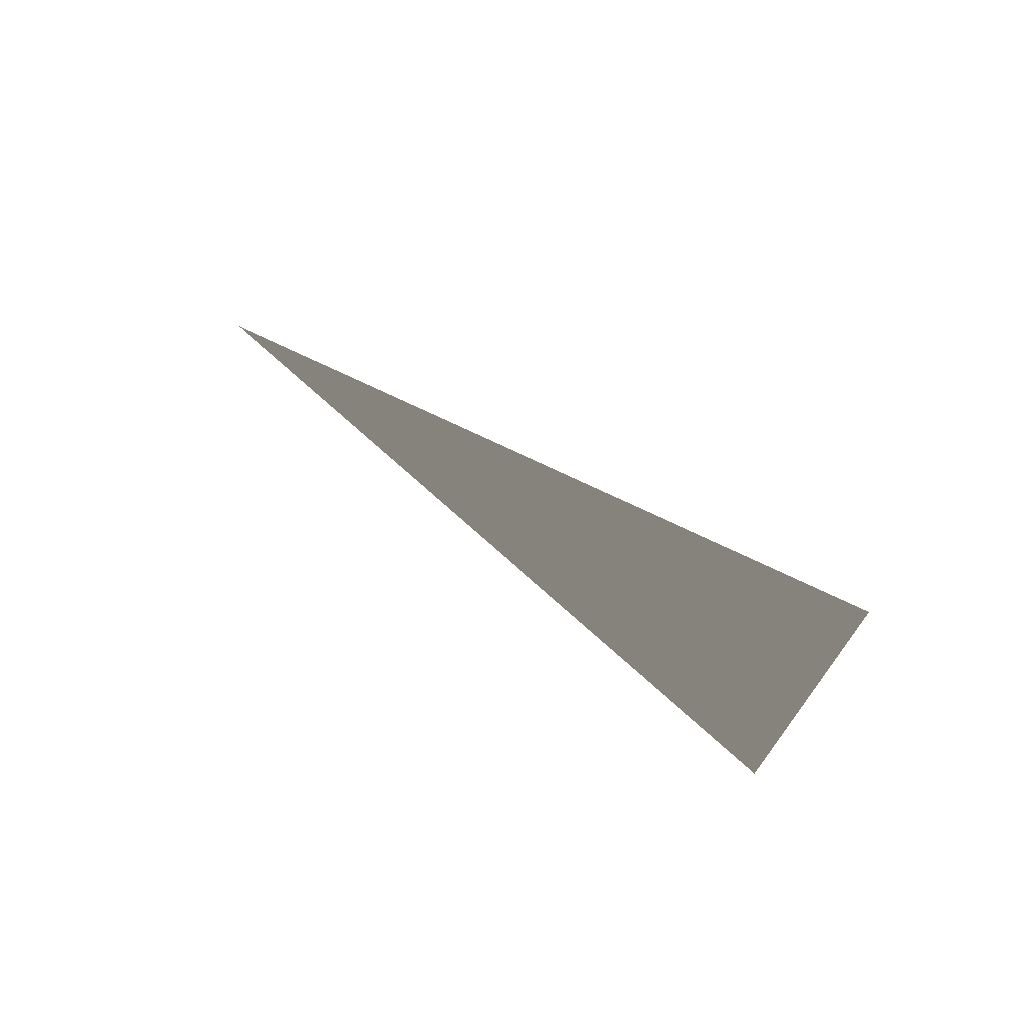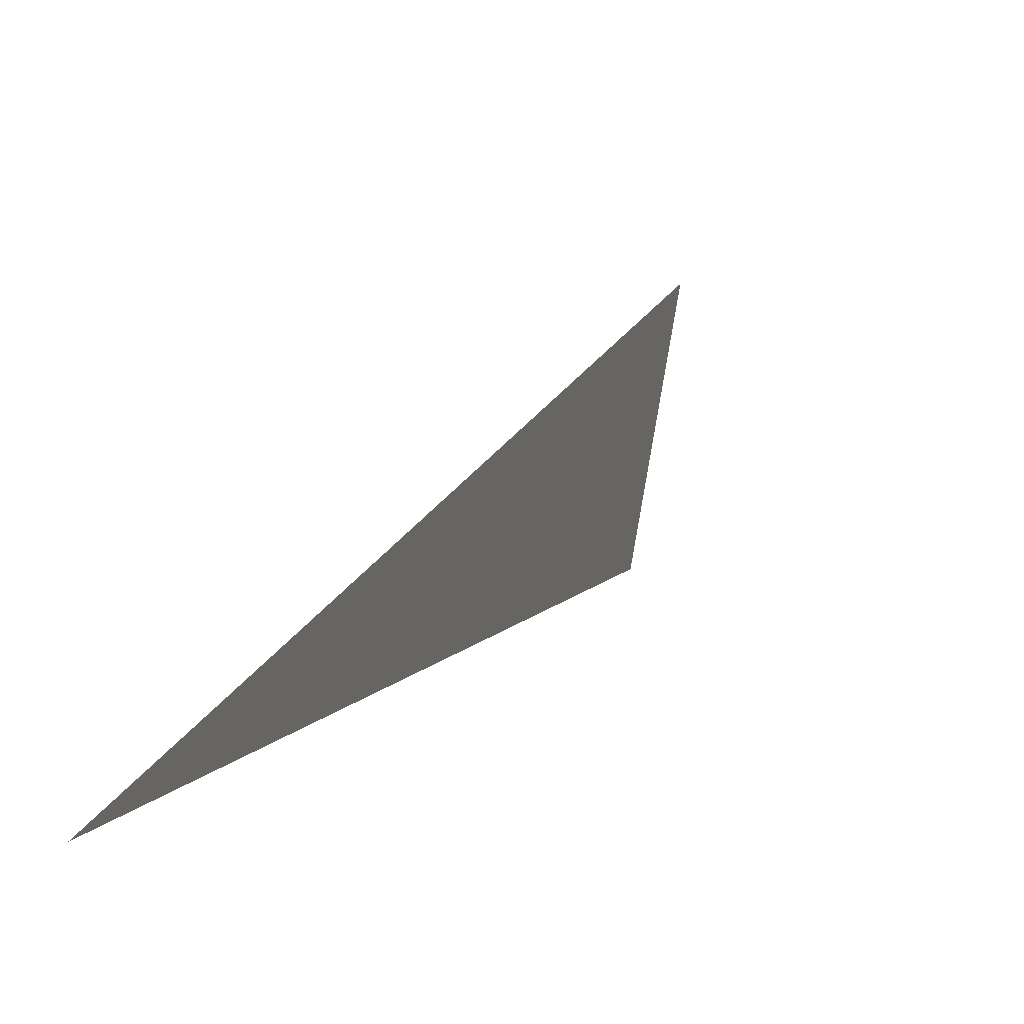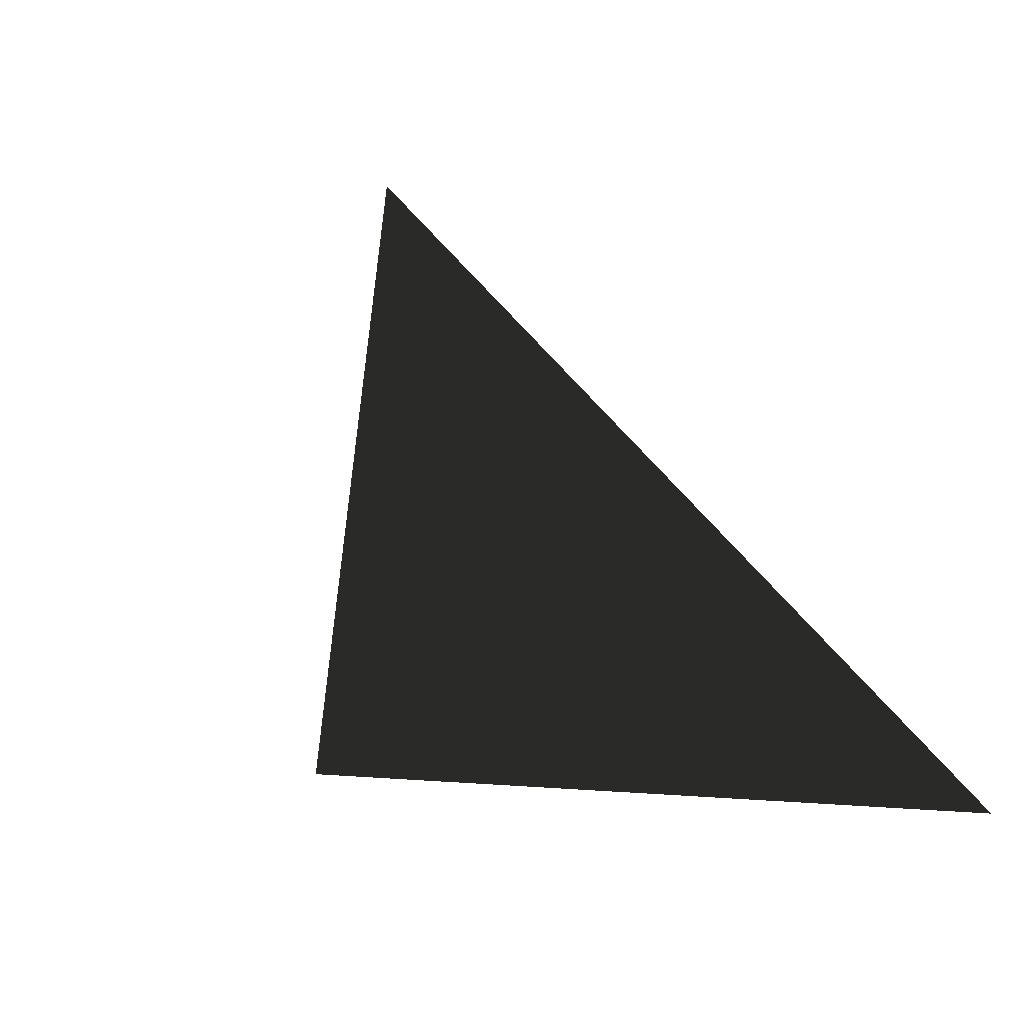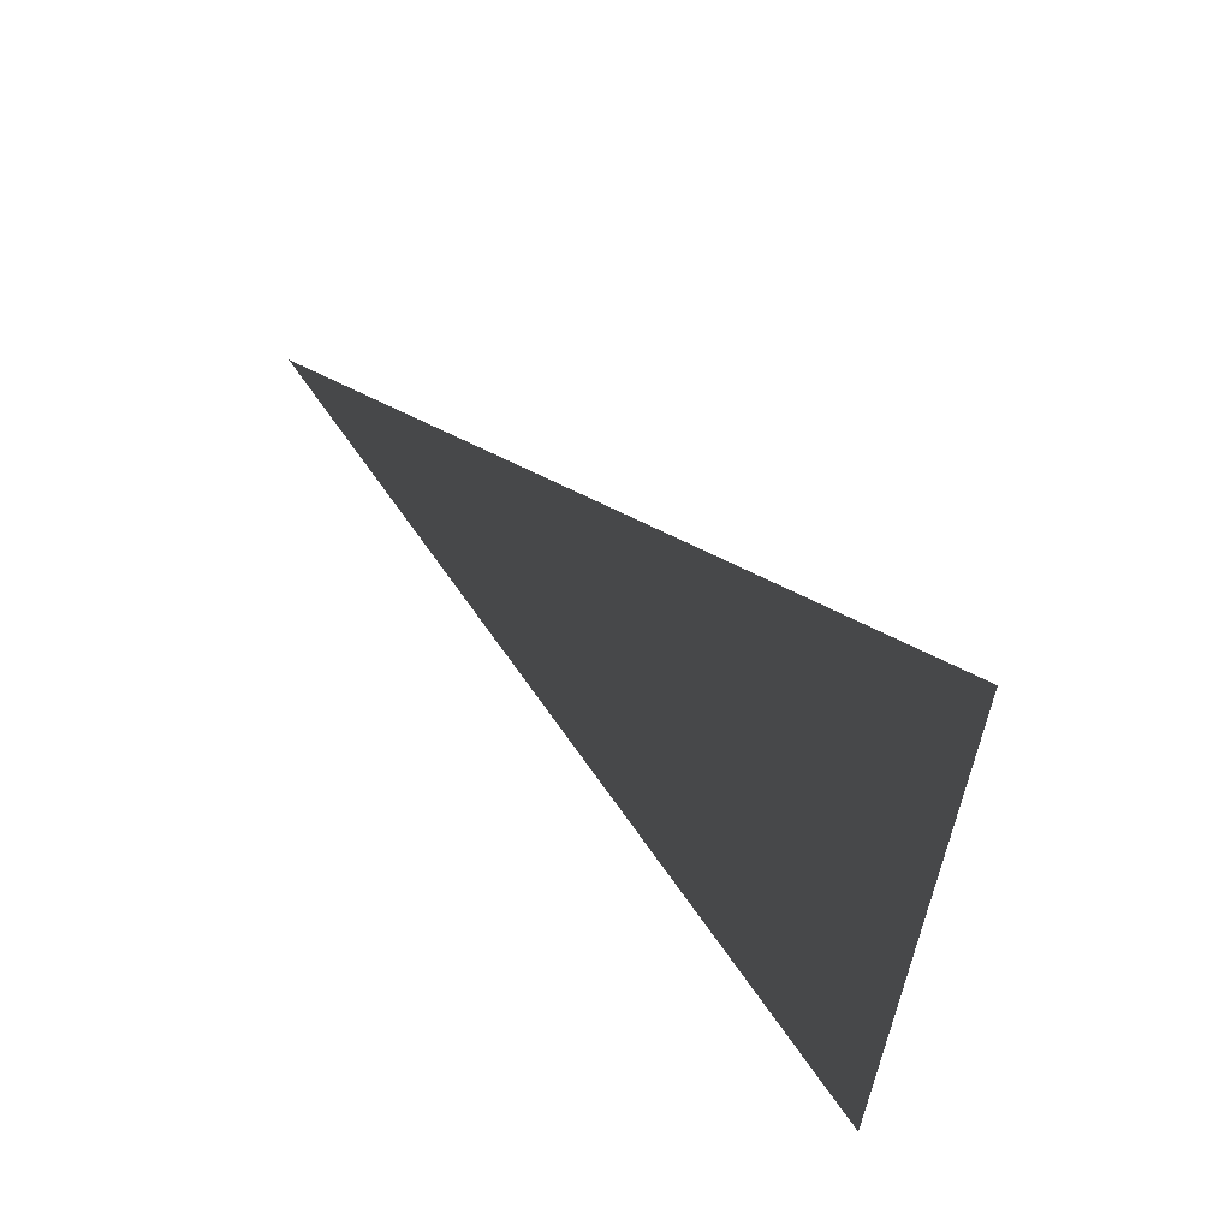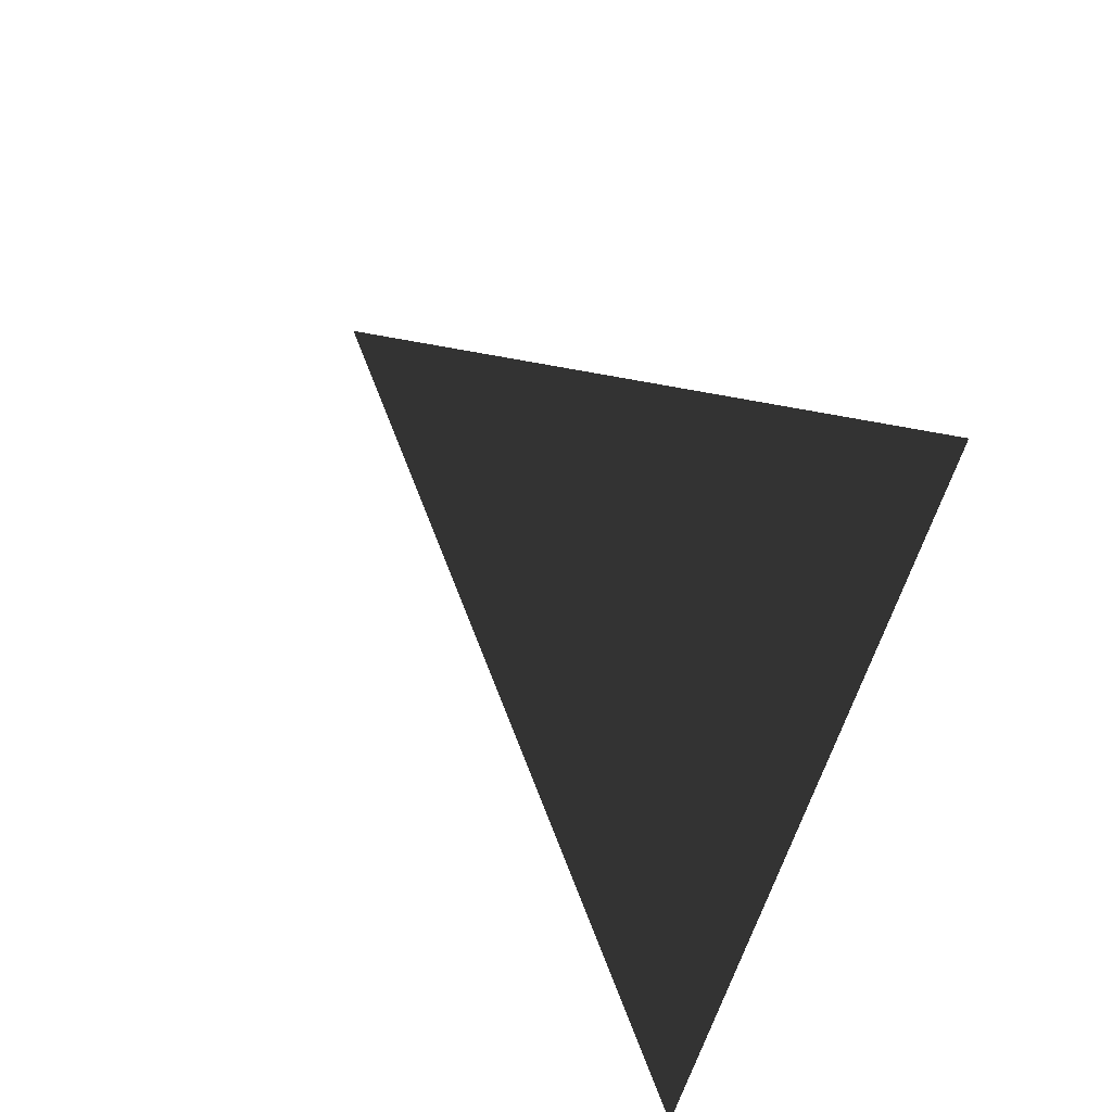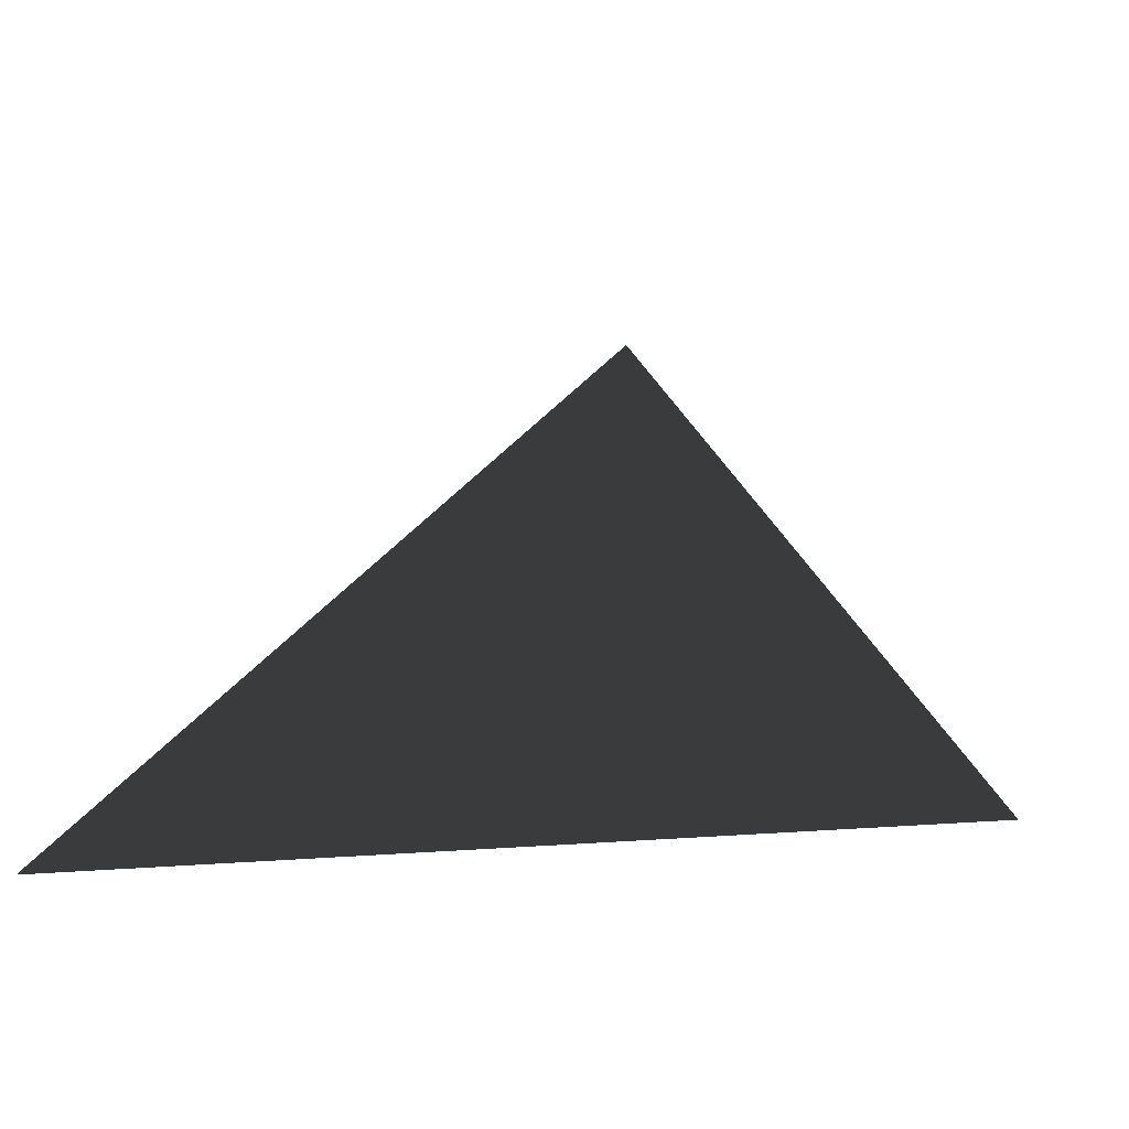
<metadata>
{"format":"obj","ext":"obj","renderer":"f3d","projection":"perspective","resolution":1024,"background":"white","views":[{"elev":-16.4,"azim":-89.9,"up":"+Z"},{"elev":25.9,"azim":-45.0,"up":"+Y"},{"elev":-2.3,"azim":33.6,"up":"+Y"},{"elev":21.9,"azim":-74.9,"up":"+Z"},{"elev":-49.9,"azim":76.8,"up":"+Y"},{"elev":-16.7,"azim":-162.4,"up":"+Y"}]}
</metadata>
<code>
g default
v -86.82 -50.77 -86.82
v 86.82 -50.77 -86.82
v 0 71.56 0
g pyramidSide6
f 2 3 1

</code>
